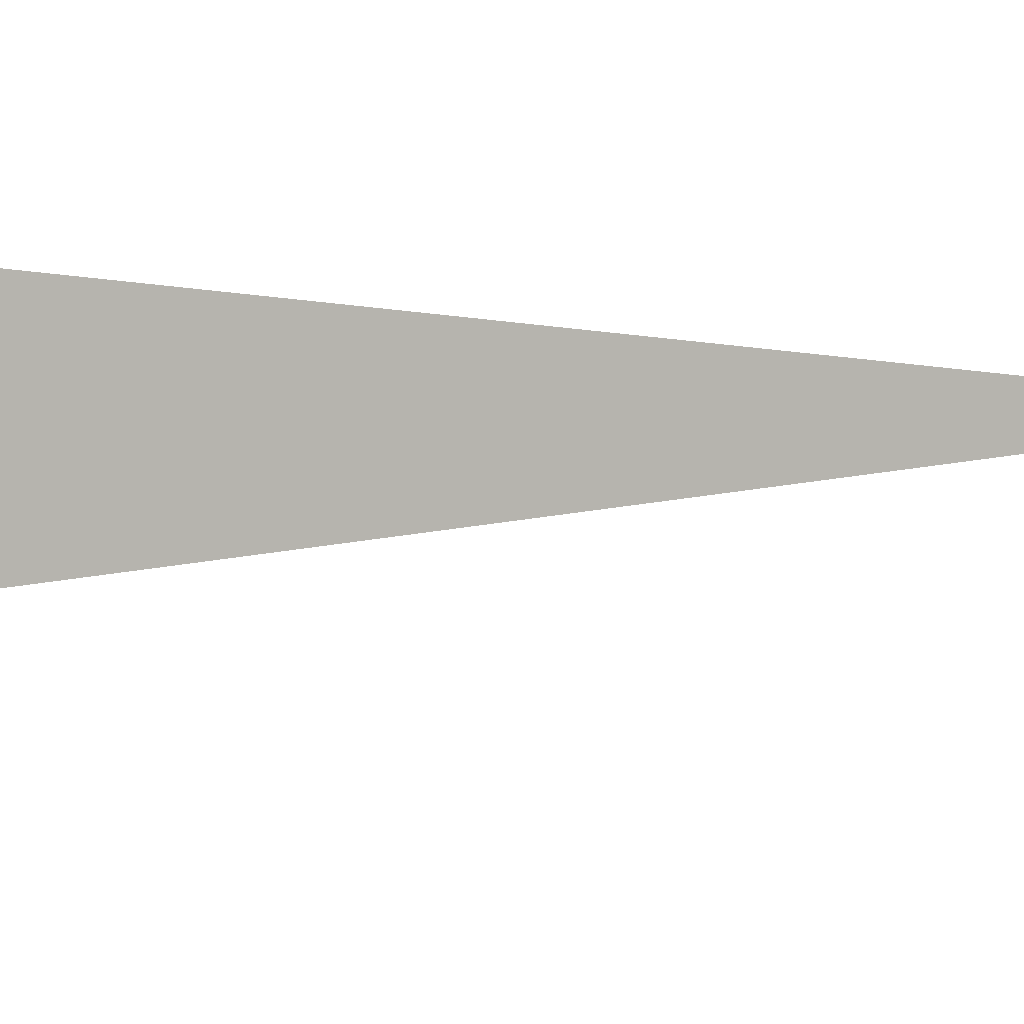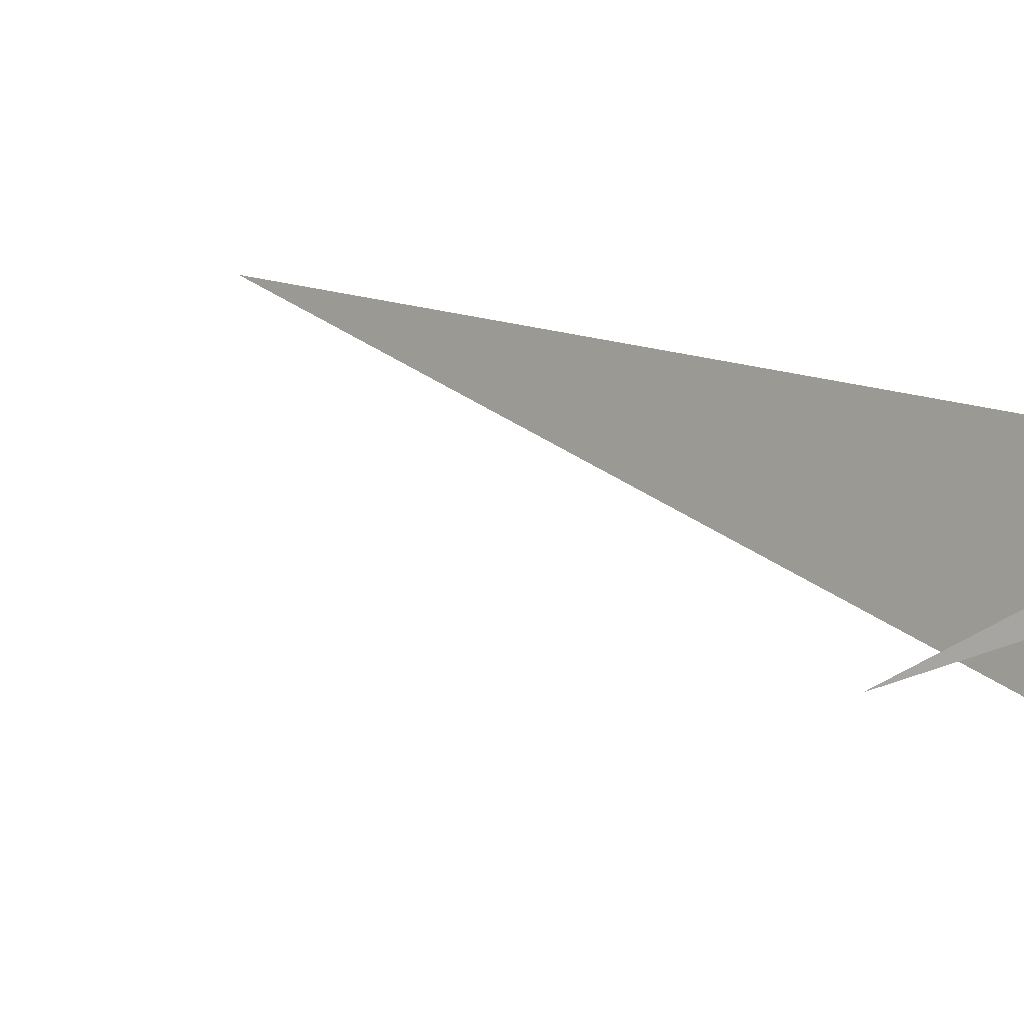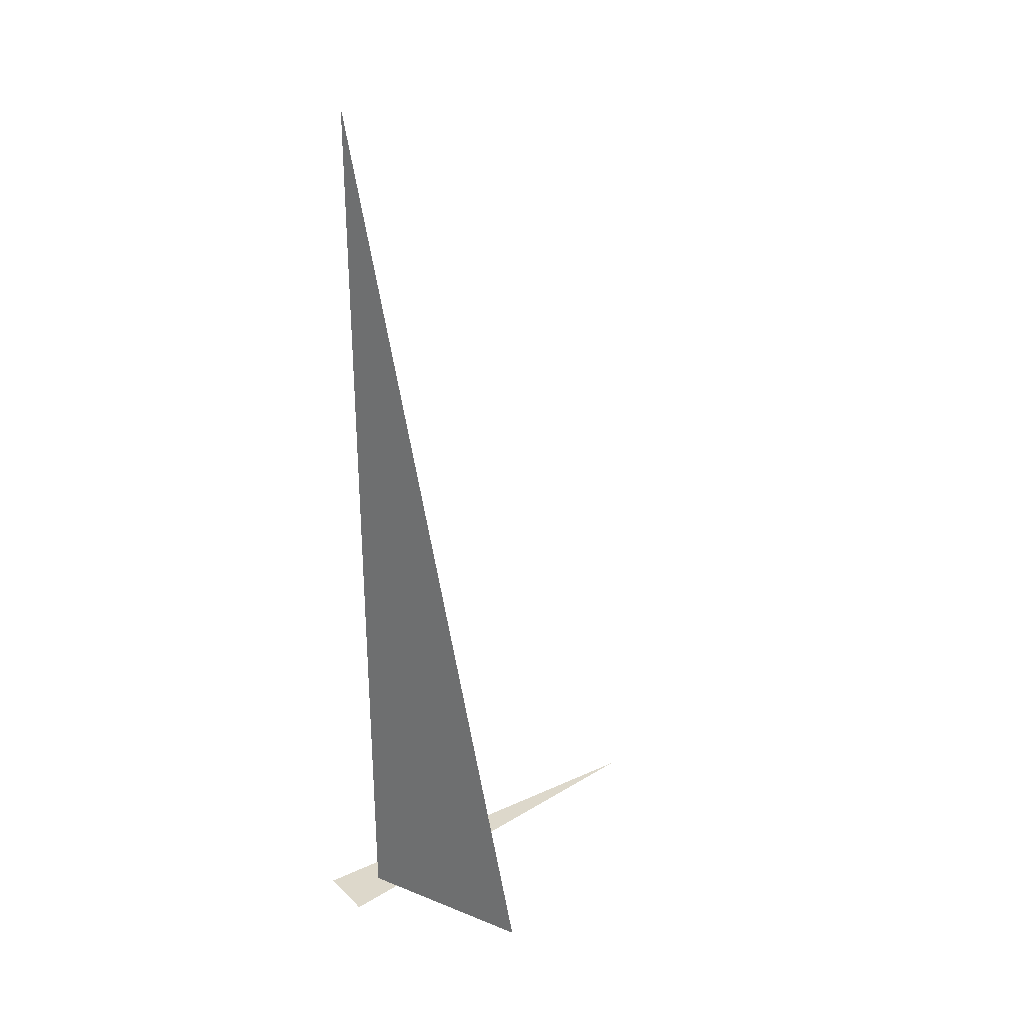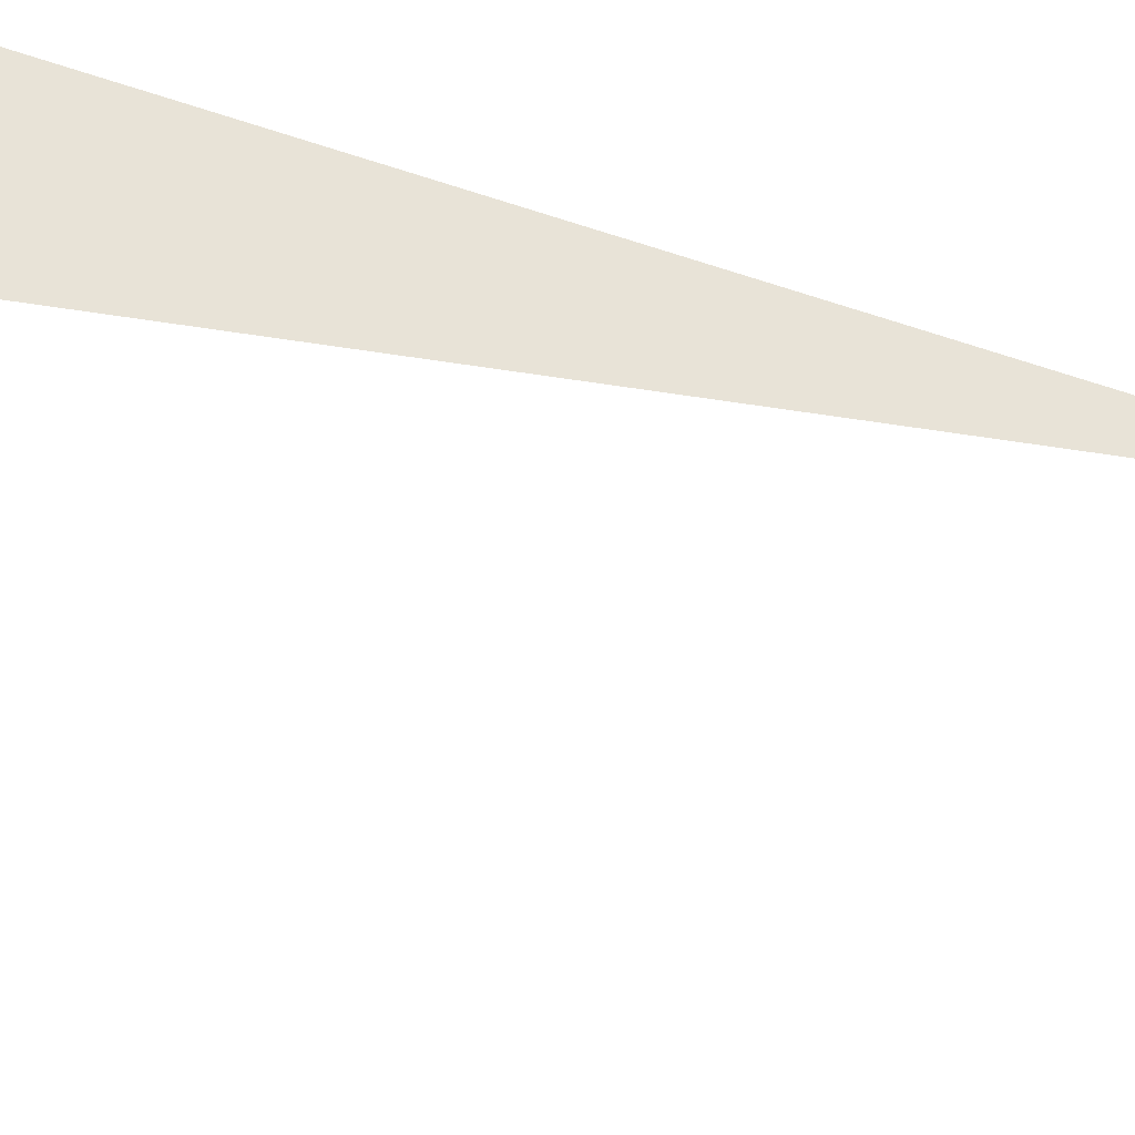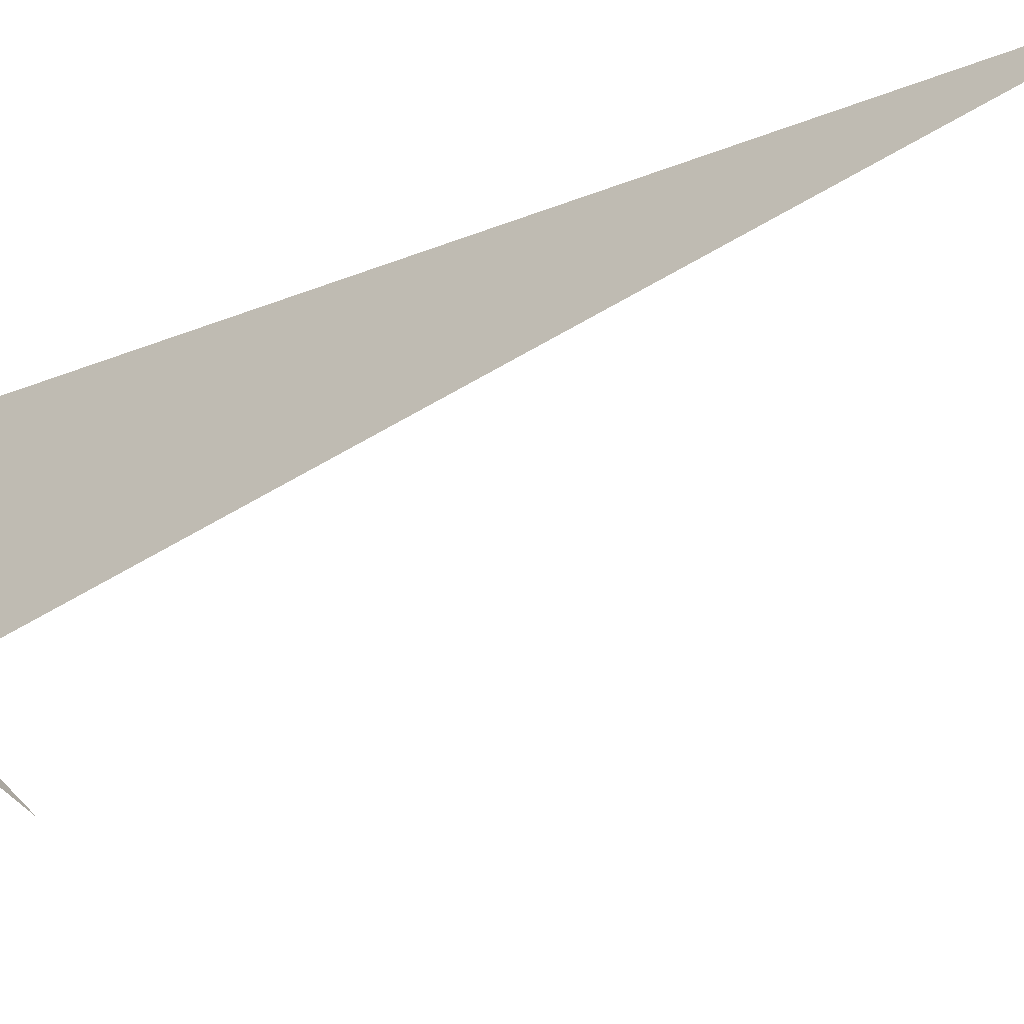
<metadata>
{"format":"obj","ext":"obj","renderer":"f3d","projection":"perspective","resolution":1024,"background":"white","views":[{"elev":-9.6,"azim":-115.7,"up":"+Y"},{"elev":11.6,"azim":139.9,"up":"+Y"},{"elev":31.1,"azim":-45.0,"up":"+Z"},{"elev":-52.3,"azim":-110.0,"up":"+Y"},{"elev":-32.9,"azim":-60.8,"up":"+Y"}]}
</metadata>
<code>
v -1.519 7.115 0
v -0.1243 6.819 0
v -1.546 6.918 0
v -1.207 6.369 0
v -1.374 6.994 3.33
v -1.374 6.994 0
f 1 2 3
f 4 5 6

</code>
